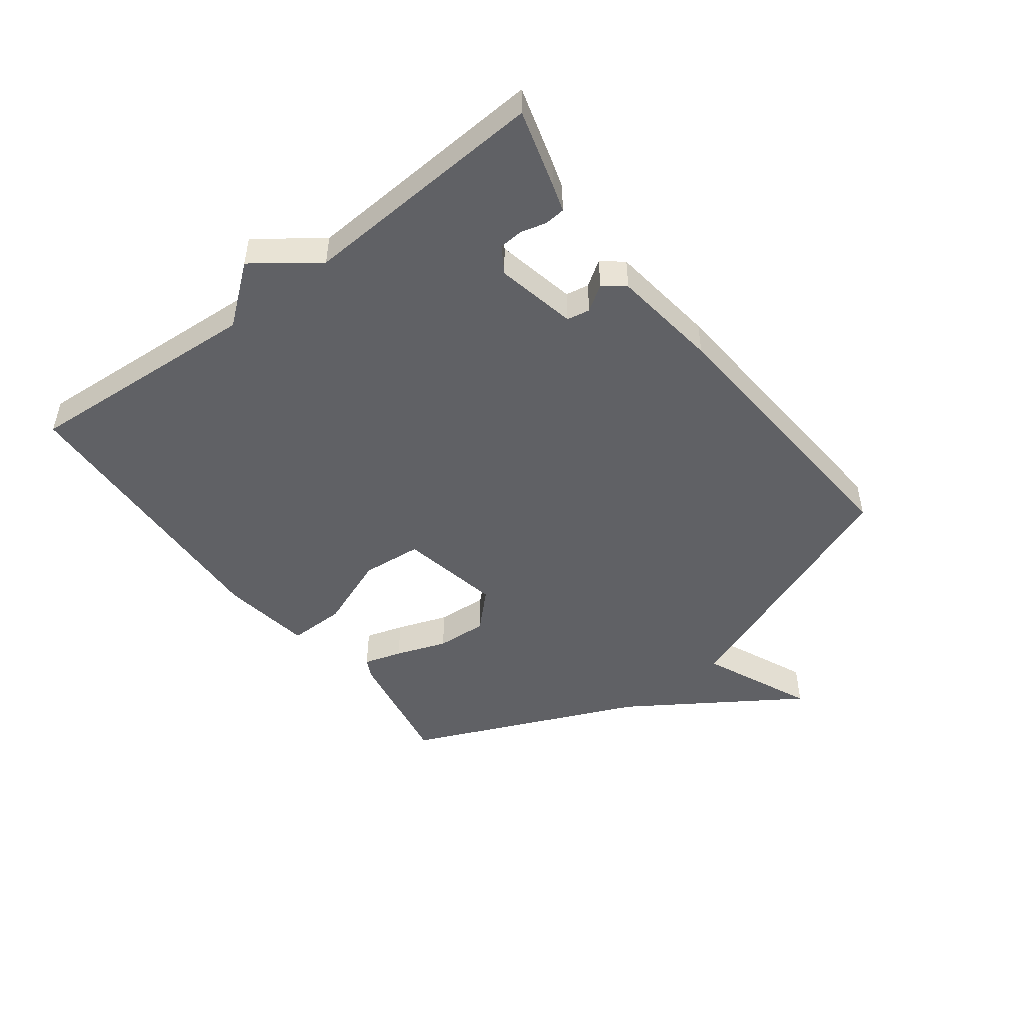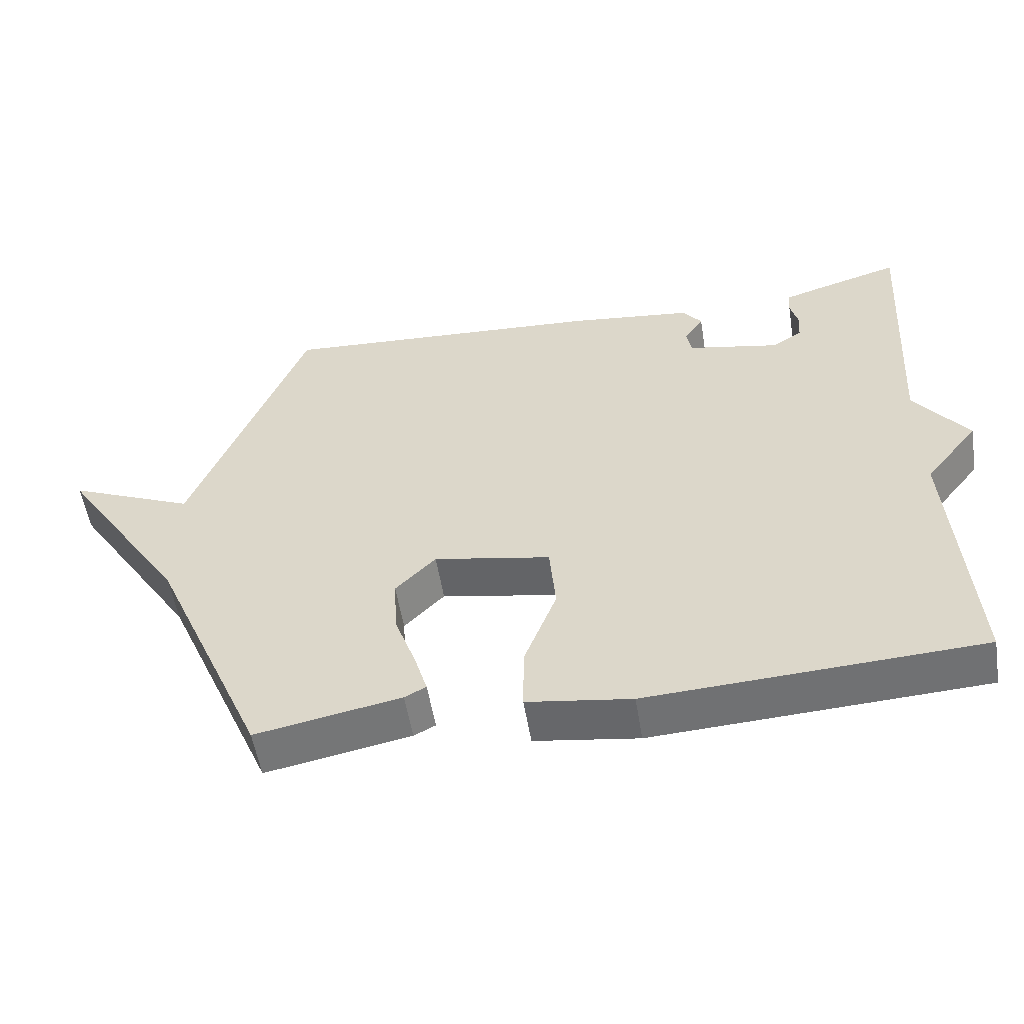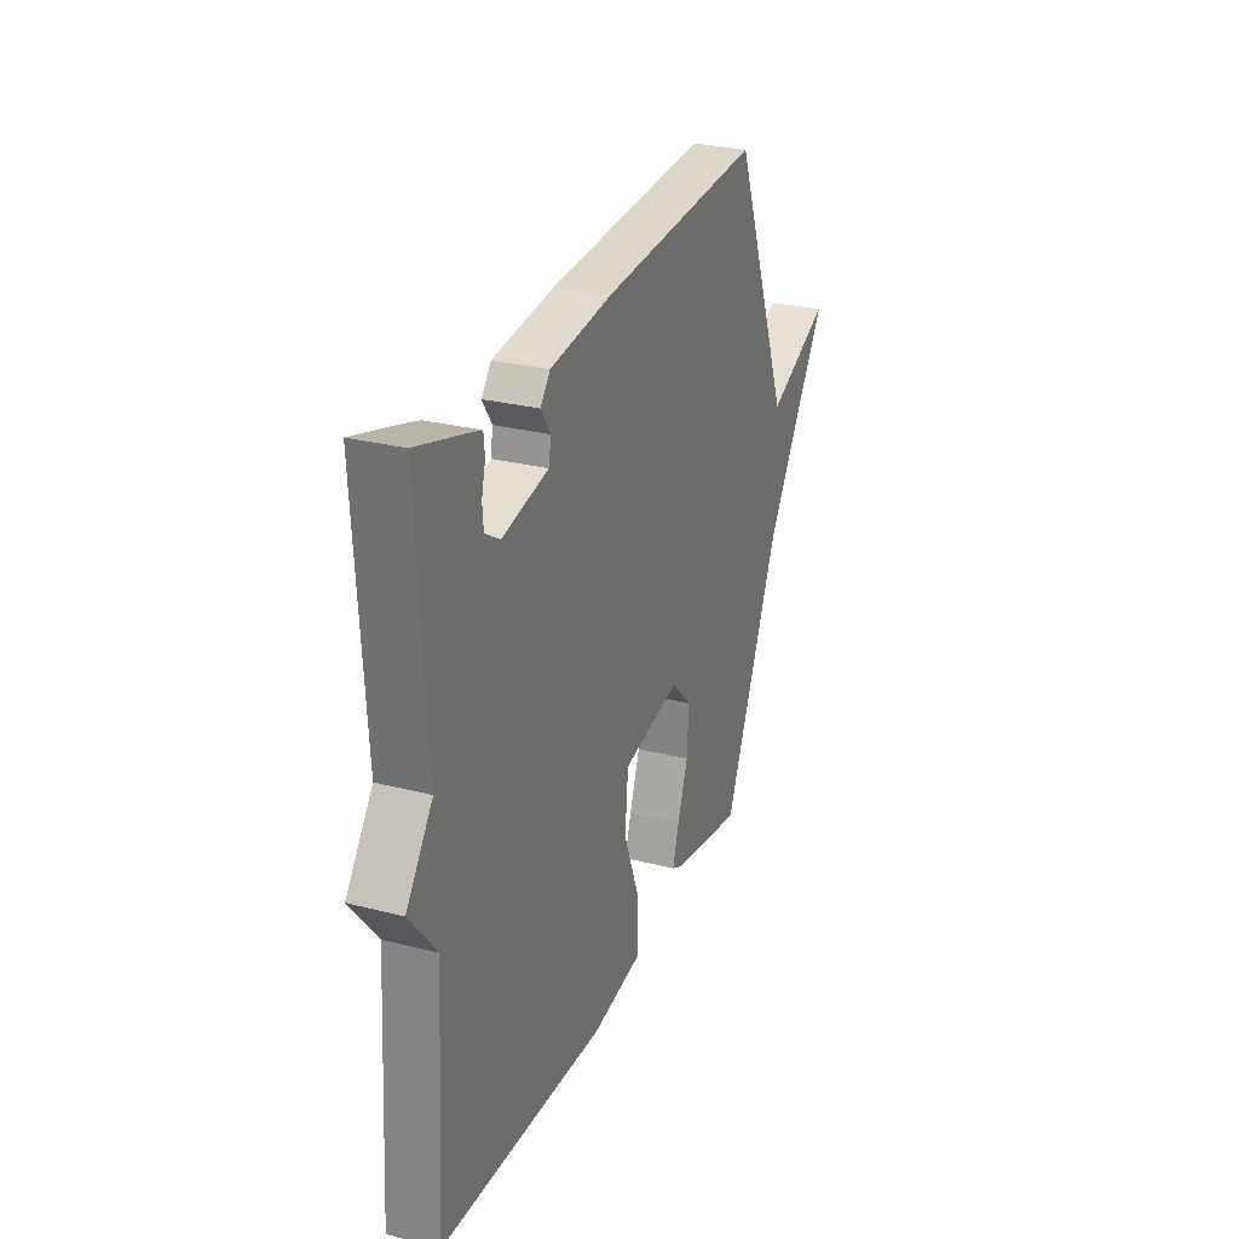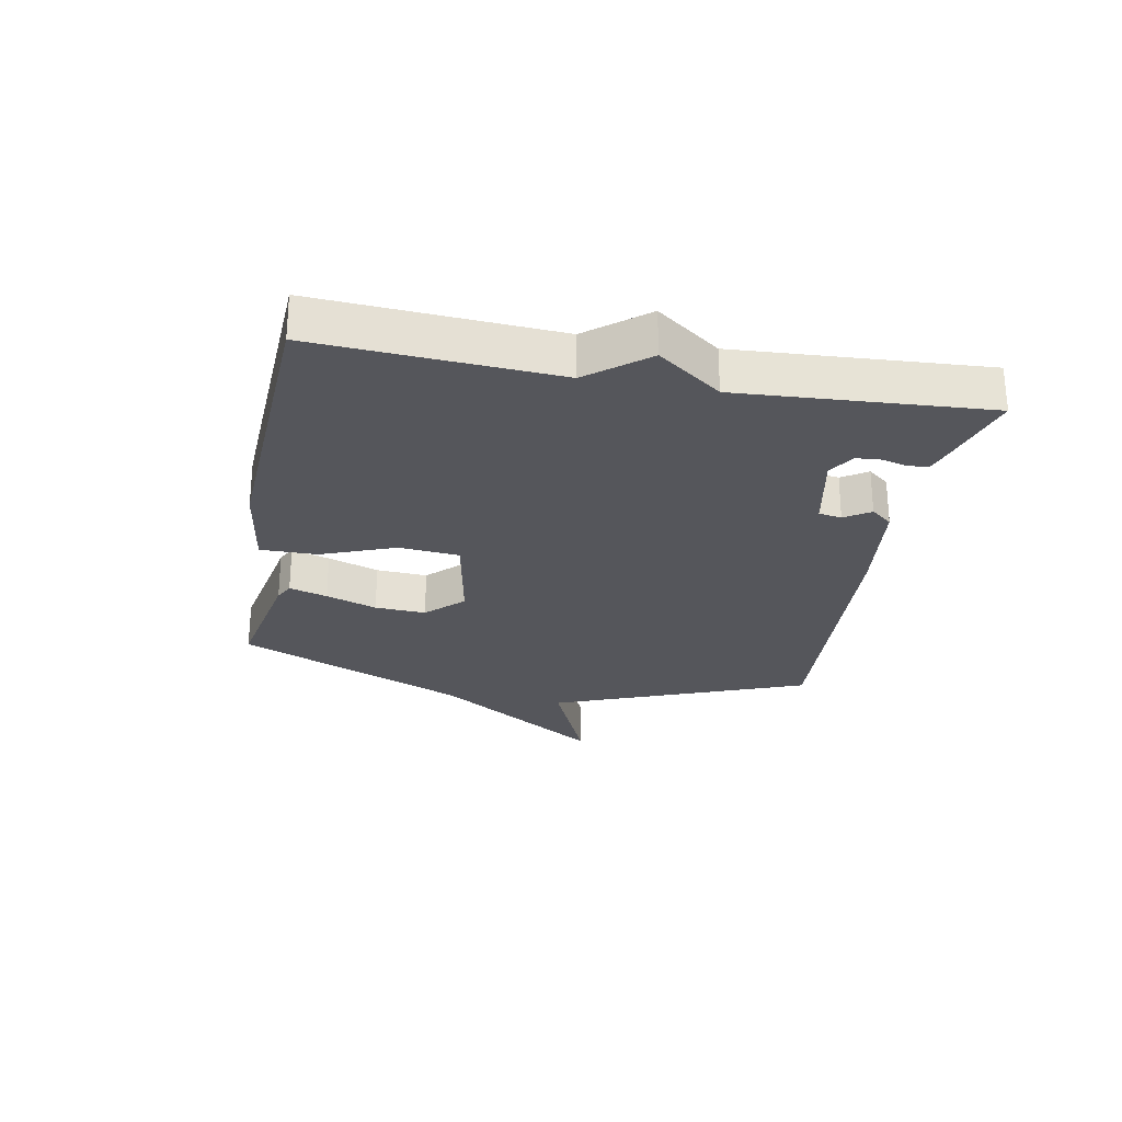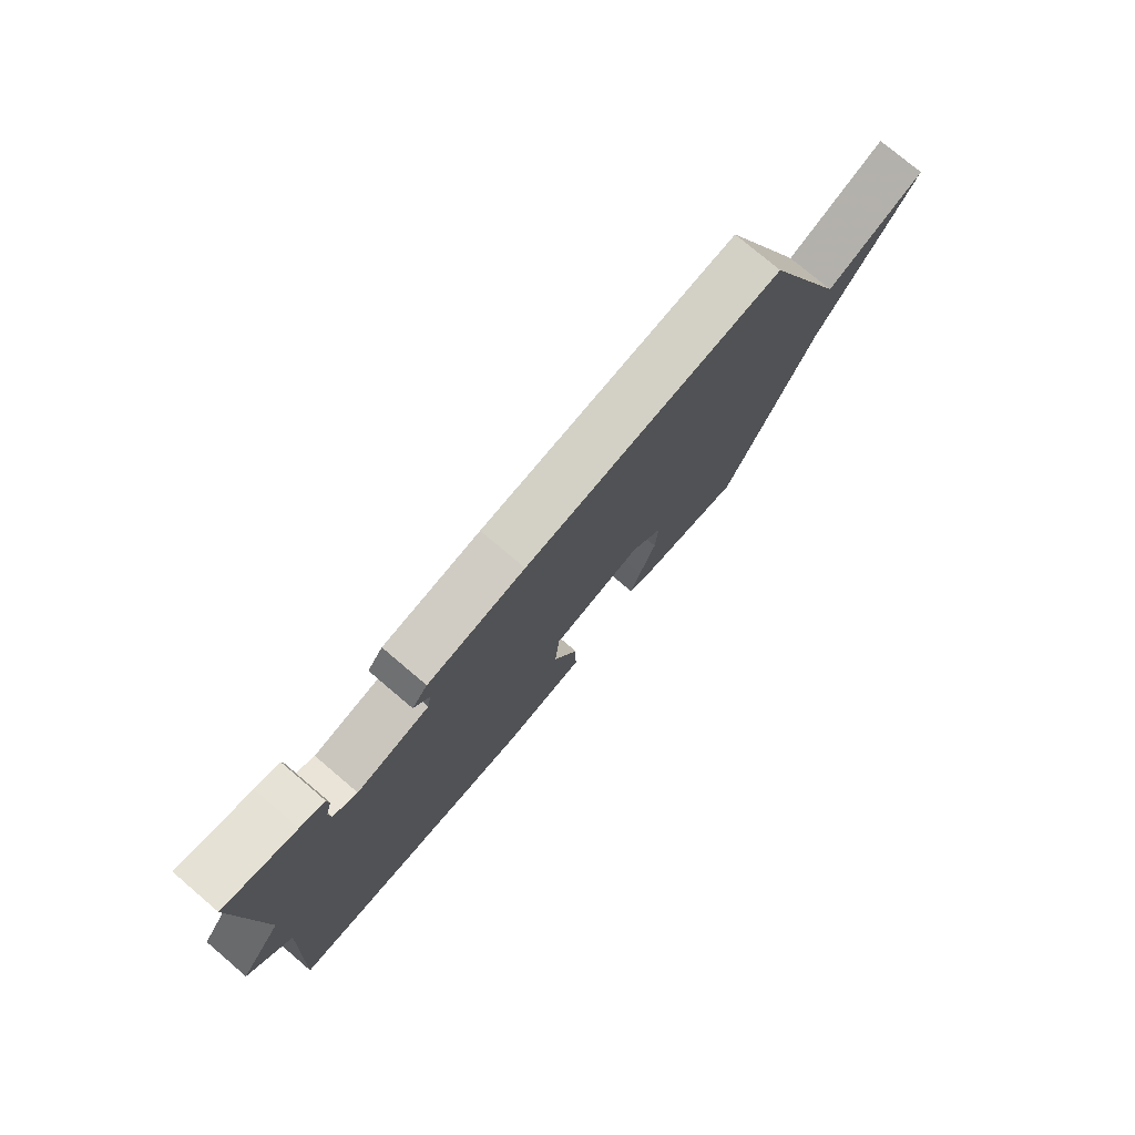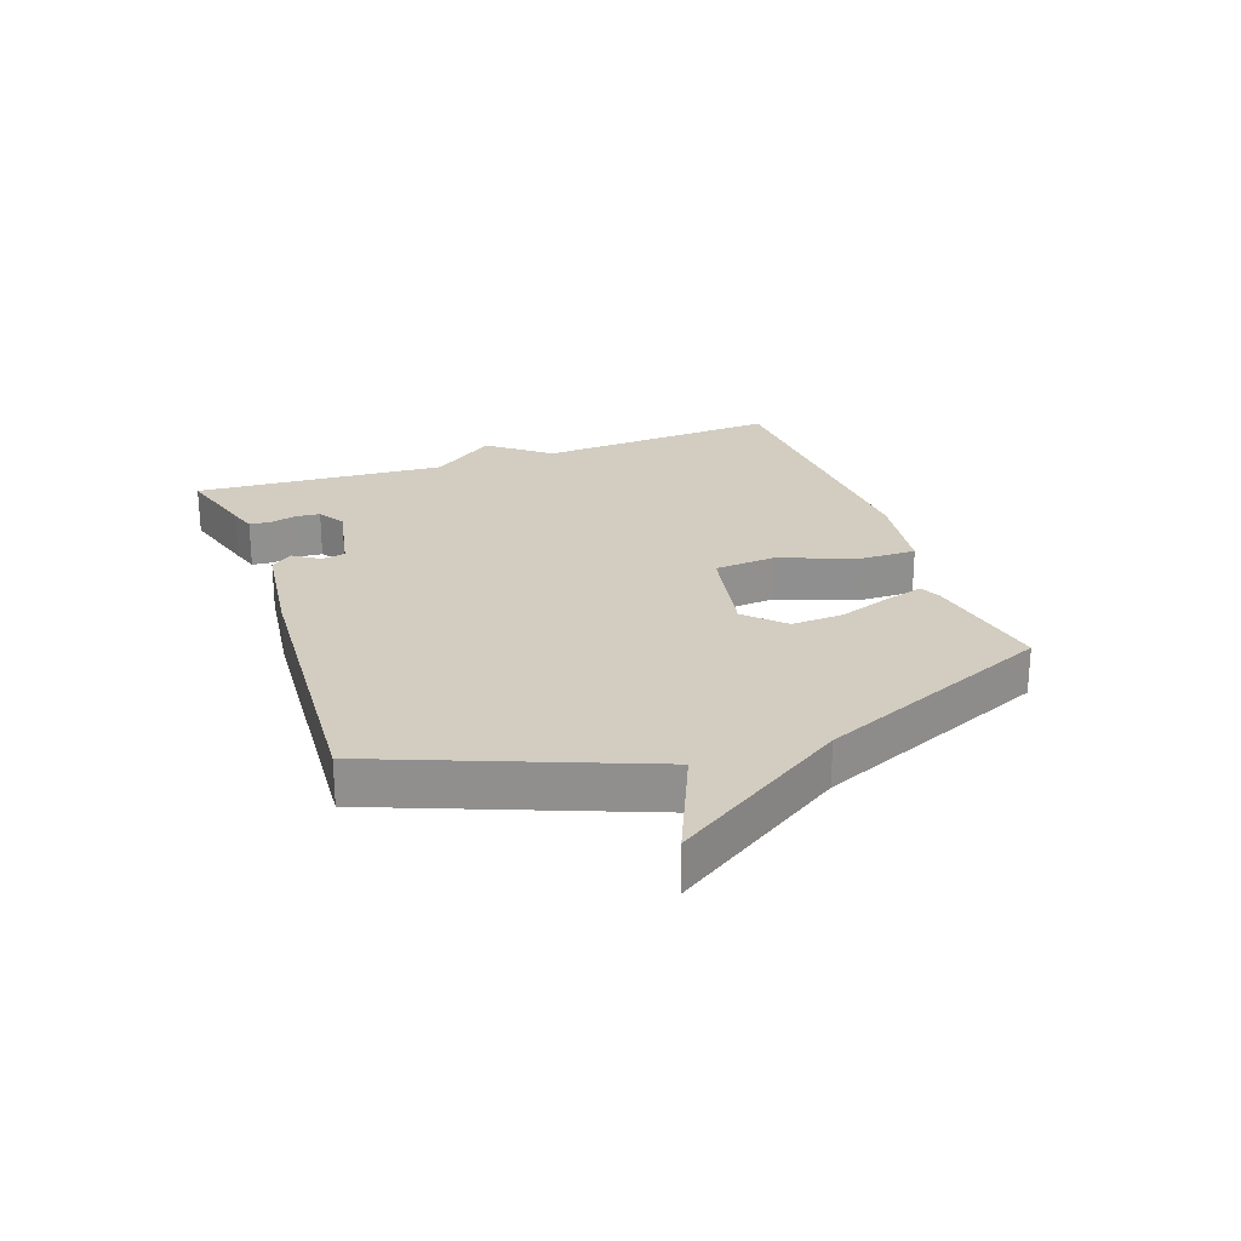
<metadata>
{"format":"obj","ext":"obj","renderer":"f3d","projection":"perspective","resolution":1024,"background":"white","views":[{"elev":-48.3,"azim":-52.7,"up":"+Y"},{"elev":-54.5,"azim":-170.7,"up":"+Z"},{"elev":27.8,"azim":-68.6,"up":"+Z"},{"elev":-26.3,"azim":-100.6,"up":"+Y"},{"elev":76.9,"azim":-49.7,"up":"+Z"},{"elev":24.4,"azim":70.6,"up":"+Y"}]}
</metadata>
<code>
v 0.5 0.07 -0.5
v 0.291 0.07 -0.461
v 0.26 0.07 -0.445
v 0.279 0.07 -0.382
v 0.309 0.07 -0.298
v 0.314 0.07 -0.214
v 0.256 0.07 -0.155
v 0.088 0.07 -0.187
v 0.079 0.07 -0.287
v 0.126 0.07 -0.408
v 0.127 0.07 -0.502
v -0.023 0.07 -0.524
v -0.5 0.07 -0.5
v -0.475 0.07 -0.107
v -0.552 0.07 -0.011
v -0.475 0.07 0.093
v -0.5 0.07 0.5
v -0.37 0.07 0.462
v -0.326 0.07 0.448
v -0.323 0.07 0.414
v -0.334 0.07 0.372
v -0.331 0.07 0.332
v -0.288 0.07 0.305
v -0.155 0.07 0.332
v -0.148 0.07 0.37
v -0.176 0.07 0.412
v -0.148 0.07 0.447
v 0.03 0.07 0.469
v 0.5 0.07 0.5
v 0.665 0.07 0.079
v 0.848 0.07 0.158
v 0.665 0.07 -0.121
v 0.5 0 -0.5
v 0.291 0 -0.461
v 0.26 0 -0.445
v 0.279 0 -0.382
v 0.309 0 -0.298
v 0.314 0 -0.214
v 0.256 0 -0.155
v 0.088 0 -0.187
v 0.079 0 -0.287
v 0.126 0 -0.408
v 0.127 0 -0.502
v -0.023 0 -0.524
v -0.5 0 -0.5
v -0.475 0 -0.107
v -0.552 0 -0.011
v -0.475 0 0.093
v -0.5 0 0.5
v -0.37 0 0.462
v -0.326 0 0.448
v -0.323 0 0.414
v -0.334 0 0.372
v -0.331 0 0.332
v -0.288 0 0.305
v -0.155 0 0.332
v -0.148 0 0.37
v -0.176 0 0.412
v -0.148 0 0.447
v 0.03 0 0.469
v 0.5 0 0.5
v 0.665 0 0.079
v 0.848 0 0.158
v 0.665 0 -0.121
f 30 31 32
f 29 30 32
f 28 29 32
f 27 28 32
f 26 27 32
f 25 26 32
f 24 25 32
f 23 24 32
f 19 20 21
f 18 19 21
f 17 18 21
f 16 17 21
f 16 21 22
f 14 15 16
f 14 16 22 23
f 13 14 23
f 12 13 23
f 11 12 23
f 10 11 23
f 9 10 23
f 3 4 5
f 2 3 5
f 1 2 5
f 32 1 5
f 32 5 6
f 8 9 23
f 7 8 23
f 7 23 32
f 6 7 32
f 64 63 62
f 64 62 61
f 64 61 60
f 64 60 59
f 64 59 58
f 64 58 57
f 64 57 56
f 64 56 55
f 53 52 51
f 53 51 50
f 53 50 49
f 53 49 48
f 54 53 48
f 48 47 46
f 55 54 48 46
f 55 46 45
f 55 45 44
f 55 44 43
f 55 43 42
f 55 42 41
f 37 36 35
f 37 35 34
f 37 34 33
f 37 33 64
f 38 37 64
f 55 41 40
f 55 40 39
f 64 55 39
f 64 39 38
f 1 33 34 2
f 2 34 35 3
f 3 35 36 4
f 4 36 37 5
f 5 37 38 6
f 6 38 39 7
f 7 39 40 8
f 8 40 41 9
f 9 41 42 10
f 10 42 43 11
f 11 43 44 12
f 12 44 45 13
f 13 45 46 14
f 14 46 47 15
f 15 47 48 16
f 16 48 49 17
f 17 49 50 18
f 18 50 51 19
f 19 51 52 20
f 20 52 53 21
f 21 53 54 22
f 22 54 55 23
f 23 55 56 24
f 24 56 57 25
f 25 57 58 26
f 26 58 59 27
f 27 59 60 28
f 28 60 61 29
f 29 61 62 30
f 30 62 63 31
f 31 63 64 32
f 32 64 33 1

</code>
